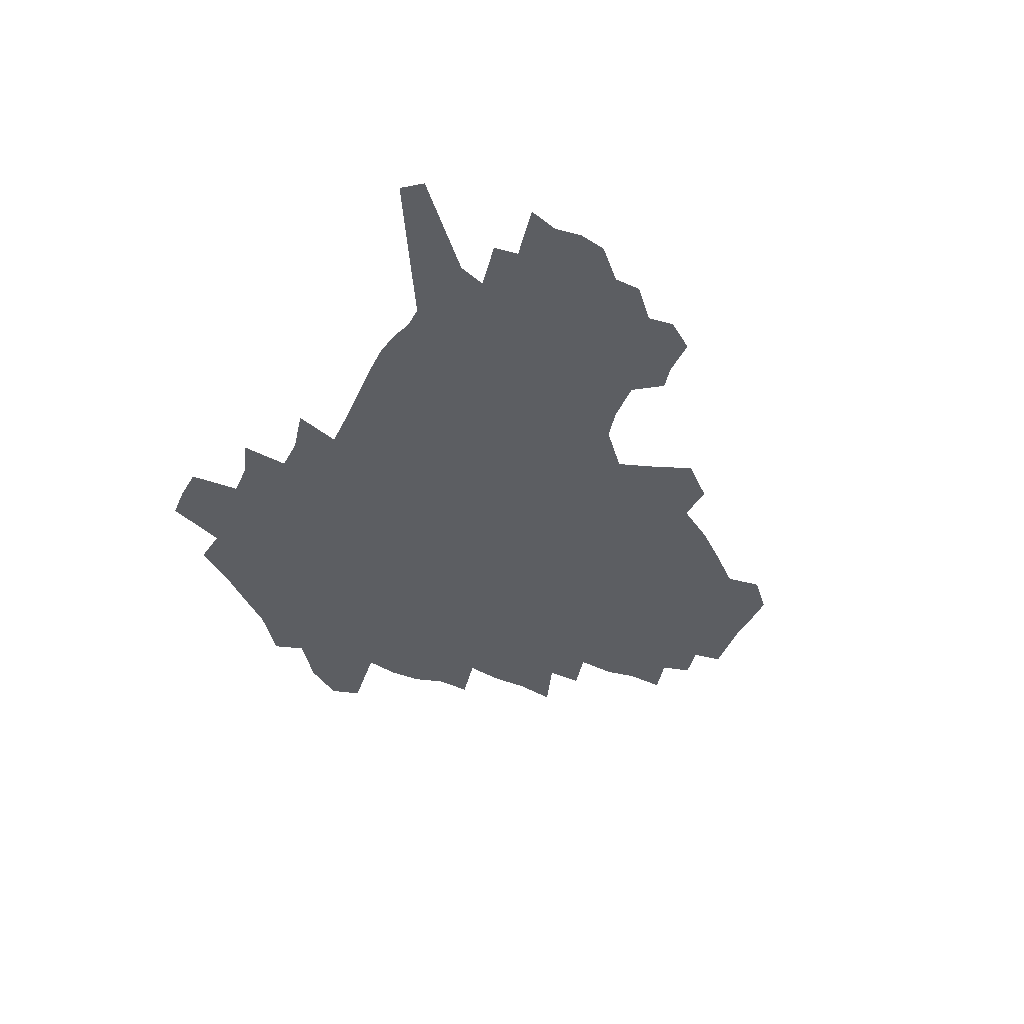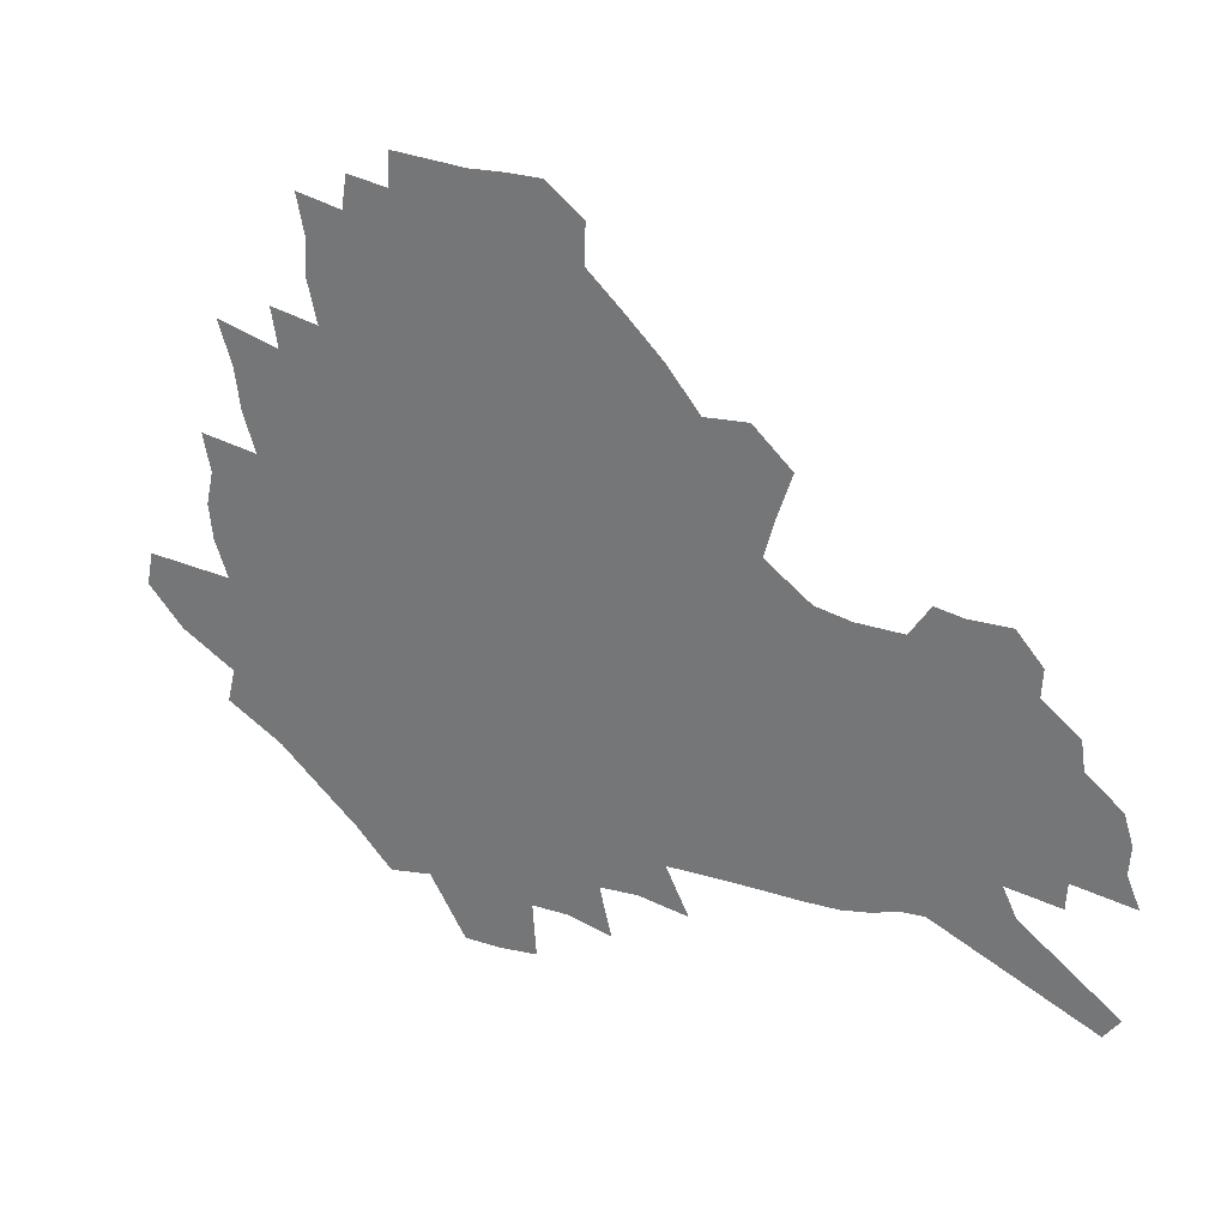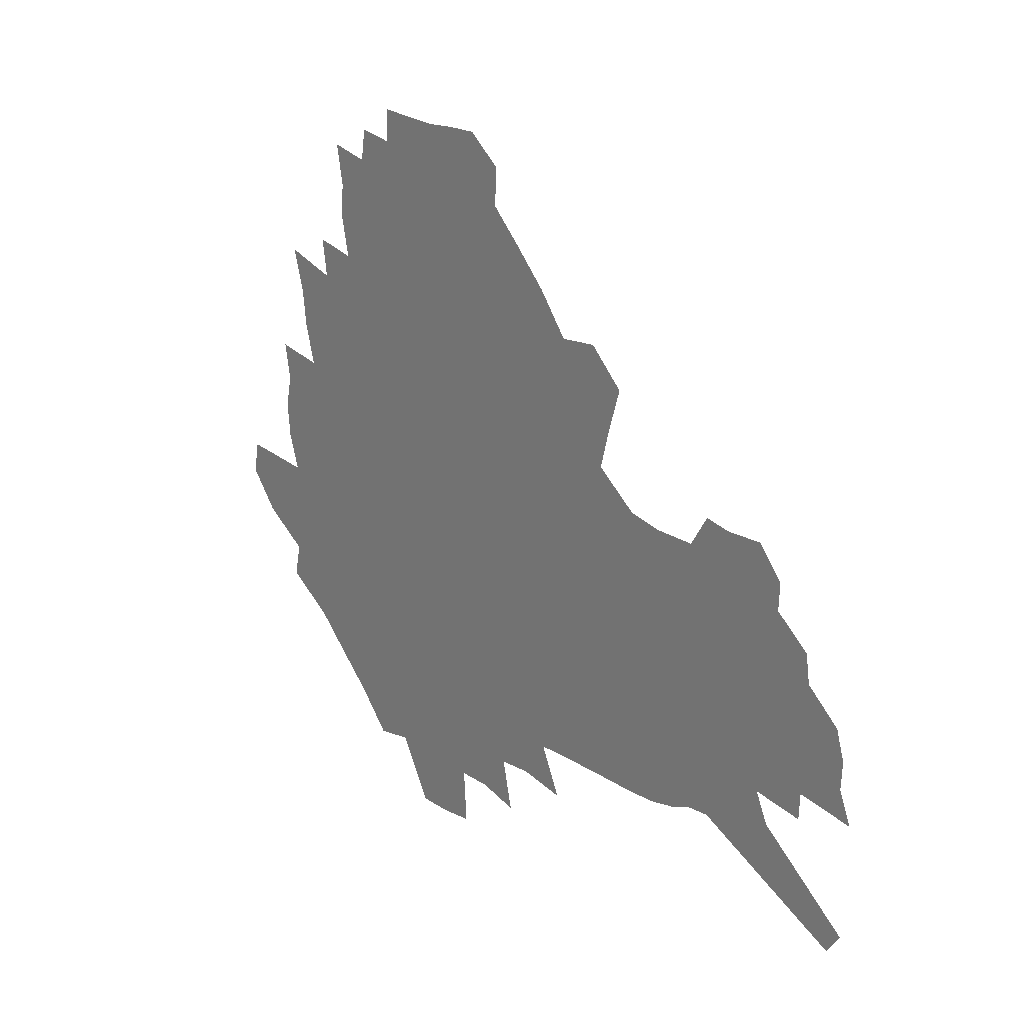
<metadata>
{"format":"obj","ext":"obj","renderer":"f3d","projection":"perspective","resolution":1024,"background":"white","views":[{"elev":-37.5,"azim":68.0,"up":"+Z"},{"elev":29.1,"azim":24.5,"up":"+Y"},{"elev":19.7,"azim":50.3,"up":"+Y"}]}
</metadata>
<code>
v 225.1 186.7 0
v 210.1 204 0
v 212.9 218.6 0
v 244.5 157.3 0
v 248 172.2 0
v 248.2 186.5 0
v 249.9 200.8 0
v 249 215.2 0
v 243.4 231.4 0
v 241.8 246.9 0
v 244.8 261.6 0
v 241.5 278.1 0
v 268.4 142.2 0
v 273.2 157.5 0
v 274.6 171.6 0
v 275.2 185.2 0
v 270.2 199.9 0
v 269.9 214 0
v 270.1 228.2 0
v 271.4 242.4 0
v 268.9 257.7 0
v 266 273.7 0
v 260.5 292 0
v 258.4 308.8 0
v 252.4 328.2 0
v 285.4 126.4 0
v 290.3 143 0
v 295.2 158.4 0
v 296.1 171.7 0
v 293.1 185.1 0
v 291 198.7 0
v 290.4 212.3 0
v 287.9 226.7 0
v 289.3 240.5 0
v 289 254.7 0
v 286.5 270.2 0
v 282.7 287.2 0
v 280.7 303.7 0
v 279.2 320.1 0
v 276.4 337.4 0
v 302.2 110.9 0
v 305.9 128.5 0
v 309.3 144.6 0
v 311.4 158.8 0
v 311.9 171.9 0
v 310.6 184.7 0
v 309.4 197.8 0
v 307.6 211.3 0
v 306.9 224.9 0
v 305.3 239 0
v 306.3 252.4 0
v 304.1 267.7 0
v 300.8 284.4 0
v 297 302.3 0
v 297.5 317.3 0
v 297 333 0
v 292.9 351.4 0
v 293.9 366.6 0
v 290.3 385 0
v 317.5 93.98 0
v 320 112.7 0
v 322.4 129.8 0
v 324.1 144.9 0
v 325.7 159.2 0
v 326.2 172.1 0
v 325.6 184.7 0
v 324.4 197.5 0
v 324 210.4 0
v 323.6 223.4 0
v 322.7 237 0
v 320.9 251.5 0
v 318.6 267.2 0
v 317 282.8 0
v 314.8 299.5 0
v 312.3 316.9 0
v 314 331.3 0
v 313.3 347.1 0
v 312.4 363.2 0
v 309.8 380.6 0
v 312 395 0
v 335.6 96.91 0
v 336.5 114.7 0
v 337.5 130.9 0
v 338.6 146 0
v 339.1 159.5 0
v 339.5 172.4 0
v 339.3 184.8 0
v 338.9 197.2 0
v 337.9 210 0
v 337.5 222.8 0
v 337.2 235.7 0
v 335 250.7 0
v 335.4 264.2 0
v 332.5 281.3 0
v 330.2 298.7 0
v 329.9 314.3 0
v 329.8 329.8 0
v 329.1 345.9 0
v 329 361.5 0
v 328.8 377.1 0
v 329.5 392 0
v 330 406.6 0
v 351.1 69.63 0
v 350.9 95.96 0
v 351.1 115.2 0
v 351.9 132.8 0
v 352.1 146.9 0
v 352 159.9 0
v 352 172.6 0
v 351.8 184.9 0
v 351.8 197.1 0
v 351.3 209.6 0
v 351.2 222.1 0
v 350.5 235.3 0
v 350.4 248.4 0
v 349 263.7 0
v 346.7 281.3 0
v 345.9 296.9 0
v 345.2 313.3 0
v 345.2 328.7 0
v 344.9 344.6 0
v 344.7 360.4 0
v 345.7 375 0
v 344.6 391.4 0
v 345.8 405.5 0
v 367.3 69.48 0
v 366.2 97.44 0
v 365.4 115.9 0
v 365.1 133.6 0
v 364.7 147 0
v 364.4 159.9 0
v 364.2 172.5 0
v 363.9 185 0
v 363.8 197.3 0
v 363.8 209.6 0
v 363.5 222.2 0
v 363.3 234.9 0
v 363.2 248 0
v 363 261.5 0
v 360.6 280.8 0
v 359.8 298.2 0
v 359.9 312.8 0
v 359.9 328.9 0
v 360.3 343.8 0
v 360.3 359.4 0
v 361 374.2 0
v 361 389.7 0
v 361.3 404.3 0
v 383.6 71.07 0
v 382 94.97 0
v 379.6 116.4 0
v 377.8 134.4 0
v 377.4 147.2 0
v 376.9 160.1 0
v 376.5 172.6 0
v 376.1 185 0
v 375.9 197.3 0
v 375.9 209.7 0
v 375.7 222.2 0
v 375.7 234.7 0
v 376.3 246.9 0
v 375.8 261.2 0
v 375.1 277.7 0
v 373.9 297.3 0
v 374.3 312.9 0
v 374.7 328.4 0
v 375.4 343.1 0
v 375.7 358.5 0
v 376 374.1 0
v 376.1 389.7 0
v 376 405 0
v 398.3 94.9 0
v 394.2 116.2 0
v 392.7 131.8 0
v 390.5 147 0
v 389.2 160.5 0
v 388.9 172.8 0
v 388.3 185.4 0
v 388 197.5 0
v 388.1 210 0
v 387.9 222.4 0
v 388.1 234.5 0
v 388.3 247 0
v 388.4 261.5 0
v 388.4 277.6 0
v 388.4 294.8 0
v 388.6 313 0
v 389.5 328.1 0
v 390.4 343.3 0
v 390.9 358.7 0
v 391.3 374.8 0
v 391.4 390 0
v 391.1 405 0
v 417.1 90.03 0
v 411.9 112.3 0
v 407.4 131 0
v 404.6 146.1 0
v 402.9 159.8 0
v 401.2 173.5 0
v 400.2 185.9 0
v 400.1 197.9 0
v 399.4 210.1 0
v 400 222.3 0
v 400.1 234.5 0
v 400.3 246.7 0
v 401 260.3 0
v 401.8 275.4 0
v 402.7 292.3 0
v 403.8 309.4 0
v 404.8 326.1 0
v 405.7 342.9 0
v 406.7 360.1 0
v 406.7 375 0
v 407.3 392.1 0
v 428.3 113.3 0
v 423.4 130.3 0
v 420 145 0
v 416.2 160.2 0
v 415 172.9 0
v 414.3 185.4 0
v 413.6 197.7 0
v 412.6 210.2 0
v 412.3 222.4 0
v 412.8 234.8 0
v 412.6 246.9 0
v 413.4 259.9 0
v 415.1 275.2 0
v 416.4 290.3 0
v 418.6 309.5 0
v 420.2 326.2 0
v 421.5 343.2 0
v 422.2 359.9 0
v 450.4 109.4 0
v 440.4 130.5 0
v 434.5 145.9 0
v 431.3 159.6 0
v 428.9 172.7 0
v 427.7 185.2 0
v 427.1 197.6 0
v 426.3 210.1 0
v 425 222.7 0
v 425.2 234.9 0
v 425.6 247.3 0
v 426.7 260.4 0
v 428.7 275.1 0
v 430.8 290.6 0
v 433.1 307 0
v 435.7 325.3 0
v 437.9 343.9 0
v 458.5 130.8 0
v 452.9 144.8 0
v 449 158.3 0
v 444.5 172.2 0
v 443.2 184.6 0
v 443.2 196.9 0
v 439.1 210.8 0
v 438.3 222.8 0
v 438.4 235 0
v 439.3 247.5 0
v 440.7 260.6 0
v 442.6 274.6 0
v 445.4 290 0
v 449.3 307.7 0
v 452.4 325.6 0
v 477.3 130.8 0
v 470.9 144.5 0
v 465.4 158.3 0
v 463.4 170.8 0
v 459.6 184.1 0
v 458.8 196.4 0
v 455.2 209.9 0
v 453.3 222.7 0
v 453.5 235 0
v 454.1 247.6 0
v 454.6 260.4 0
v 457.8 274.4 0
v 462.2 290.5 0
v 465.7 307.4 0
v 471.1 326.9 0
v 495.9 130.4 0
v 485.7 146.1 0
v 483.3 158.1 0
v 478.6 171.3 0
v 476.9 183.5 0
v 473.6 196.5 0
v 471 209.3 0
v 467.7 222.5 0
v 468.1 234.7 0
v 470.8 247.5 0
v 473.6 260.7 0
v 477 274.5 0
v 481.7 291.5 0
v 487.9 310.8 0
v 512.5 130.8 0
v 501.4 146.9 0
v 498.7 158.5 0
v 493.5 171.8 0
v 491.7 183.6 0
v 487.4 197 0
v 485.1 209.4 0
v 483.3 221.9 0
v 485.4 234 0
v 488.7 246.4 0
v 496.9 259.5 0
v 525.6 133.3 0
v 515.7 148.3 0
v 511.2 160.5 0
v 507.8 172.5 0
v 504.2 184.9 0
v 501.5 197.2 0
v 499.1 209.2 0
v 496.6 221.2 0
v 499.1 232.5 0
v 503.3 244 0
v 512.5 256.3 0
v 535.6 137 0
v 530.2 149.1 0
v 525 161.4 0
v 522.3 173 0
v 519.6 184.8 0
v 518.4 196.4 0
v 515.6 208.5 0
v 515 219.9 0
v 514.4 231.1 0
v 517.6 241.9 0
v 532.7 255.8 0
v 541.6 269.5 0
v 546.5 137.6 0
v 542.9 150.3 0
v 540.3 161.4 0
v 537.7 172.9 0
v 533.8 184.9 0
v 533.7 196.1 0
v 535.7 207.4 0
v 533.9 219 0
v 537.3 230.5 0
v 541.6 242.3 0
v 547.2 254.5 0
v 553.8 267.2 0
v 617.2 104 0
v 559.8 149.7 0
v 560.7 160 0
v 557.1 172 0
v 556.1 183.4 0
v 558 194.8 0
v 558.1 206.4 0
v 558.1 218.1 0
v 562.5 230 0
v 560.2 242 0
v 564.1 254 0
v 571.8 267.5 0
v 624 113.4 0
v 581.1 146.9 0
v 575.1 159.7 0
v 577.2 170.5 0
v 575.3 182.2 0
v 575 193.8 0
v 576 205.5 0
v 578.2 217.5 0
v 580.3 229.5 0
v 582.8 241.8 0
v 583.4 254.1 0
v 598.7 156.2 0
v 599.3 167.8 0
v 594.3 180.7 0
v 589.5 193.3 0
v 595.9 204.4 0
v 600.9 216.2 0
v 599.1 228.9 0
v 626 163.7 0
v 620.1 177.4 0
v 620.9 189.9 0
v 616.9 202.8 0
f 5 6 1
f 1 6 2
f 6 7 2
f 2 7 3
f 7 8 3
f 13 14 4
f 4 14 5
f 14 15 5
f 5 15 6
f 15 16 6
f 6 16 7
f 16 17 7
f 7 17 8
f 17 18 8
f 8 18 9
f 18 19 9
f 9 19 10
f 19 20 10
f 10 20 11
f 20 21 11
f 11 21 12
f 21 22 12
f 26 27 13
f 13 27 14
f 27 28 14
f 14 28 15
f 28 29 15
f 15 29 16
f 29 30 16
f 16 30 17
f 30 31 17
f 17 31 18
f 31 32 18
f 18 32 19
f 32 33 19
f 19 33 20
f 33 34 20
f 20 34 21
f 34 35 21
f 21 35 22
f 35 36 22
f 22 36 23
f 36 37 23
f 23 37 24
f 37 38 24
f 24 38 25
f 38 39 25
f 41 42 26
f 26 42 27
f 42 43 27
f 27 43 28
f 43 44 28
f 28 44 29
f 44 45 29
f 29 45 30
f 45 46 30
f 30 46 31
f 46 47 31
f 31 47 32
f 47 48 32
f 32 48 33
f 48 49 33
f 33 49 34
f 49 50 34
f 34 50 35
f 50 51 35
f 35 51 36
f 51 52 36
f 36 52 37
f 52 53 37
f 37 53 38
f 53 54 38
f 38 54 39
f 54 55 39
f 39 55 40
f 55 56 40
f 60 61 41
f 41 61 42
f 61 62 42
f 42 62 43
f 62 63 43
f 43 63 44
f 63 64 44
f 44 64 45
f 64 65 45
f 45 65 46
f 65 66 46
f 46 66 47
f 66 67 47
f 47 67 48
f 67 68 48
f 48 68 49
f 68 69 49
f 49 69 50
f 69 70 50
f 50 70 51
f 70 71 51
f 51 71 52
f 71 72 52
f 52 72 53
f 72 73 53
f 53 73 54
f 73 74 54
f 54 74 55
f 74 75 55
f 55 75 56
f 75 76 56
f 56 76 57
f 76 77 57
f 57 77 58
f 77 78 58
f 58 78 59
f 78 79 59
f 60 81 61
f 81 82 61
f 61 82 62
f 82 83 62
f 62 83 63
f 83 84 63
f 63 84 64
f 84 85 64
f 64 85 65
f 85 86 65
f 65 86 66
f 86 87 66
f 66 87 67
f 87 88 67
f 67 88 68
f 88 89 68
f 68 89 69
f 89 90 69
f 69 90 70
f 90 91 70
f 70 91 71
f 91 92 71
f 71 92 72
f 92 93 72
f 72 93 73
f 93 94 73
f 73 94 74
f 94 95 74
f 74 95 75
f 95 96 75
f 75 96 76
f 96 97 76
f 76 97 77
f 97 98 77
f 77 98 78
f 98 99 78
f 78 99 79
f 99 100 79
f 79 100 80
f 100 101 80
f 103 104 81
f 81 104 82
f 104 105 82
f 82 105 83
f 105 106 83
f 83 106 84
f 106 107 84
f 84 107 85
f 107 108 85
f 85 108 86
f 108 109 86
f 86 109 87
f 109 110 87
f 87 110 88
f 110 111 88
f 88 111 89
f 111 112 89
f 89 112 90
f 112 113 90
f 90 113 91
f 113 114 91
f 91 114 92
f 114 115 92
f 92 115 93
f 115 116 93
f 93 116 94
f 116 117 94
f 94 117 95
f 117 118 95
f 95 118 96
f 118 119 96
f 96 119 97
f 119 120 97
f 97 120 98
f 120 121 98
f 98 121 99
f 121 122 99
f 99 122 100
f 122 123 100
f 100 123 101
f 123 124 101
f 101 124 102
f 124 125 102
f 103 126 104
f 126 127 104
f 104 127 105
f 127 128 105
f 105 128 106
f 128 129 106
f 106 129 107
f 129 130 107
f 107 130 108
f 130 131 108
f 108 131 109
f 131 132 109
f 109 132 110
f 132 133 110
f 110 133 111
f 133 134 111
f 111 134 112
f 134 135 112
f 112 135 113
f 135 136 113
f 113 136 114
f 136 137 114
f 114 137 115
f 137 138 115
f 115 138 116
f 138 139 116
f 116 139 117
f 139 140 117
f 117 140 118
f 140 141 118
f 118 141 119
f 141 142 119
f 119 142 120
f 142 143 120
f 120 143 121
f 143 144 121
f 121 144 122
f 144 145 122
f 122 145 123
f 145 146 123
f 123 146 124
f 146 147 124
f 124 147 125
f 147 148 125
f 126 149 127
f 149 150 127
f 127 150 128
f 150 151 128
f 128 151 129
f 151 152 129
f 129 152 130
f 152 153 130
f 130 153 131
f 153 154 131
f 131 154 132
f 154 155 132
f 132 155 133
f 155 156 133
f 133 156 134
f 156 157 134
f 134 157 135
f 157 158 135
f 135 158 136
f 158 159 136
f 136 159 137
f 159 160 137
f 137 160 138
f 160 161 138
f 138 161 139
f 161 162 139
f 139 162 140
f 162 163 140
f 140 163 141
f 163 164 141
f 141 164 142
f 164 165 142
f 142 165 143
f 165 166 143
f 143 166 144
f 166 167 144
f 144 167 145
f 167 168 145
f 145 168 146
f 168 169 146
f 146 169 147
f 169 170 147
f 147 170 148
f 170 171 148
f 150 172 151
f 172 173 151
f 151 173 152
f 173 174 152
f 152 174 153
f 174 175 153
f 153 175 154
f 175 176 154
f 154 176 155
f 176 177 155
f 155 177 156
f 177 178 156
f 156 178 157
f 178 179 157
f 157 179 158
f 179 180 158
f 158 180 159
f 180 181 159
f 159 181 160
f 181 182 160
f 160 182 161
f 182 183 161
f 161 183 162
f 183 184 162
f 162 184 163
f 184 185 163
f 163 185 164
f 185 186 164
f 164 186 165
f 186 187 165
f 165 187 166
f 187 188 166
f 166 188 167
f 188 189 167
f 167 189 168
f 189 190 168
f 168 190 169
f 190 191 169
f 169 191 170
f 191 192 170
f 170 192 171
f 192 193 171
f 172 194 173
f 194 195 173
f 173 195 174
f 195 196 174
f 174 196 175
f 196 197 175
f 175 197 176
f 197 198 176
f 176 198 177
f 198 199 177
f 177 199 178
f 199 200 178
f 178 200 179
f 200 201 179
f 179 201 180
f 201 202 180
f 180 202 181
f 202 203 181
f 181 203 182
f 203 204 182
f 182 204 183
f 204 205 183
f 183 205 184
f 205 206 184
f 184 206 185
f 206 207 185
f 185 207 186
f 207 208 186
f 186 208 187
f 208 209 187
f 187 209 188
f 209 210 188
f 188 210 189
f 210 211 189
f 189 211 190
f 211 212 190
f 190 212 191
f 212 213 191
f 191 213 192
f 213 214 192
f 192 214 193
f 195 215 196
f 215 216 196
f 196 216 197
f 216 217 197
f 197 217 198
f 217 218 198
f 198 218 199
f 218 219 199
f 199 219 200
f 219 220 200
f 200 220 201
f 220 221 201
f 201 221 202
f 221 222 202
f 202 222 203
f 222 223 203
f 203 223 204
f 223 224 204
f 204 224 205
f 224 225 205
f 205 225 206
f 225 226 206
f 206 226 207
f 226 227 207
f 207 227 208
f 227 228 208
f 208 228 209
f 228 229 209
f 209 229 210
f 229 230 210
f 210 230 211
f 230 231 211
f 211 231 212
f 231 232 212
f 212 232 213
f 215 233 216
f 233 234 216
f 216 234 217
f 234 235 217
f 217 235 218
f 235 236 218
f 218 236 219
f 236 237 219
f 219 237 220
f 237 238 220
f 220 238 221
f 238 239 221
f 221 239 222
f 239 240 222
f 222 240 223
f 240 241 223
f 223 241 224
f 241 242 224
f 224 242 225
f 242 243 225
f 225 243 226
f 243 244 226
f 226 244 227
f 244 245 227
f 227 245 228
f 245 246 228
f 228 246 229
f 246 247 229
f 229 247 230
f 247 248 230
f 230 248 231
f 248 249 231
f 231 249 232
f 234 250 235
f 250 251 235
f 235 251 236
f 251 252 236
f 236 252 237
f 252 253 237
f 237 253 238
f 253 254 238
f 238 254 239
f 254 255 239
f 239 255 240
f 255 256 240
f 240 256 241
f 256 257 241
f 241 257 242
f 257 258 242
f 242 258 243
f 258 259 243
f 243 259 244
f 259 260 244
f 244 260 245
f 260 261 245
f 245 261 246
f 261 262 246
f 246 262 247
f 262 263 247
f 247 263 248
f 263 264 248
f 248 264 249
f 250 265 251
f 265 266 251
f 251 266 252
f 266 267 252
f 252 267 253
f 267 268 253
f 253 268 254
f 268 269 254
f 254 269 255
f 269 270 255
f 255 270 256
f 270 271 256
f 256 271 257
f 271 272 257
f 257 272 258
f 272 273 258
f 258 273 259
f 273 274 259
f 259 274 260
f 274 275 260
f 260 275 261
f 275 276 261
f 261 276 262
f 276 277 262
f 262 277 263
f 277 278 263
f 263 278 264
f 278 279 264
f 265 280 266
f 280 281 266
f 266 281 267
f 281 282 267
f 267 282 268
f 282 283 268
f 268 283 269
f 283 284 269
f 269 284 270
f 284 285 270
f 270 285 271
f 285 286 271
f 271 286 272
f 286 287 272
f 272 287 273
f 287 288 273
f 273 288 274
f 288 289 274
f 274 289 275
f 289 290 275
f 275 290 276
f 290 291 276
f 276 291 277
f 291 292 277
f 277 292 278
f 292 293 278
f 278 293 279
f 280 294 281
f 294 295 281
f 281 295 282
f 295 296 282
f 282 296 283
f 296 297 283
f 283 297 284
f 297 298 284
f 284 298 285
f 298 299 285
f 285 299 286
f 299 300 286
f 286 300 287
f 300 301 287
f 287 301 288
f 301 302 288
f 288 302 289
f 302 303 289
f 289 303 290
f 303 304 290
f 290 304 291
f 294 305 295
f 305 306 295
f 295 306 296
f 306 307 296
f 296 307 297
f 307 308 297
f 297 308 298
f 308 309 298
f 298 309 299
f 309 310 299
f 299 310 300
f 310 311 300
f 300 311 301
f 311 312 301
f 301 312 302
f 312 313 302
f 302 313 303
f 313 314 303
f 303 314 304
f 314 315 304
f 305 316 306
f 316 317 306
f 306 317 307
f 317 318 307
f 307 318 308
f 318 319 308
f 308 319 309
f 319 320 309
f 309 320 310
f 320 321 310
f 310 321 311
f 321 322 311
f 311 322 312
f 322 323 312
f 312 323 313
f 323 324 313
f 313 324 314
f 324 325 314
f 314 325 315
f 325 326 315
f 316 328 317
f 328 329 317
f 317 329 318
f 329 330 318
f 318 330 319
f 330 331 319
f 319 331 320
f 331 332 320
f 320 332 321
f 332 333 321
f 321 333 322
f 333 334 322
f 322 334 323
f 334 335 323
f 323 335 324
f 335 336 324
f 324 336 325
f 336 337 325
f 325 337 326
f 337 338 326
f 326 338 327
f 338 339 327
f 328 340 329
f 340 341 329
f 329 341 330
f 341 342 330
f 330 342 331
f 342 343 331
f 331 343 332
f 343 344 332
f 332 344 333
f 344 345 333
f 333 345 334
f 345 346 334
f 334 346 335
f 346 347 335
f 335 347 336
f 347 348 336
f 336 348 337
f 348 349 337
f 337 349 338
f 349 350 338
f 338 350 339
f 350 351 339
f 340 352 341
f 352 353 341
f 341 353 342
f 353 354 342
f 342 354 343
f 354 355 343
f 343 355 344
f 355 356 344
f 344 356 345
f 356 357 345
f 345 357 346
f 357 358 346
f 346 358 347
f 358 359 347
f 347 359 348
f 359 360 348
f 348 360 349
f 360 361 349
f 349 361 350
f 361 362 350
f 350 362 351
f 354 363 355
f 363 364 355
f 355 364 356
f 364 365 356
f 356 365 357
f 365 366 357
f 357 366 358
f 366 367 358
f 358 367 359
f 367 368 359
f 359 368 360
f 368 369 360
f 360 369 361
f 364 370 365
f 370 371 365
f 365 371 366
f 371 372 366
f 366 372 367
f 372 373 367
f 367 373 368

</code>
